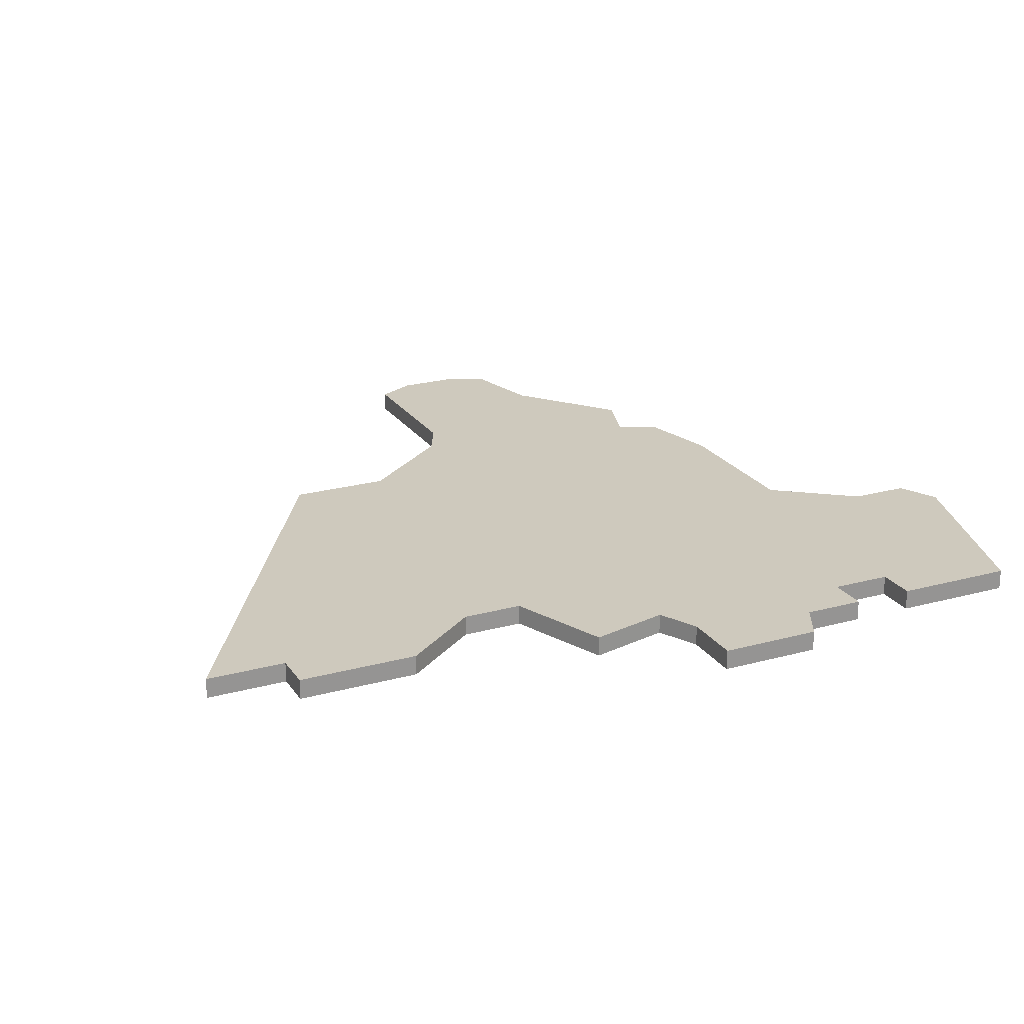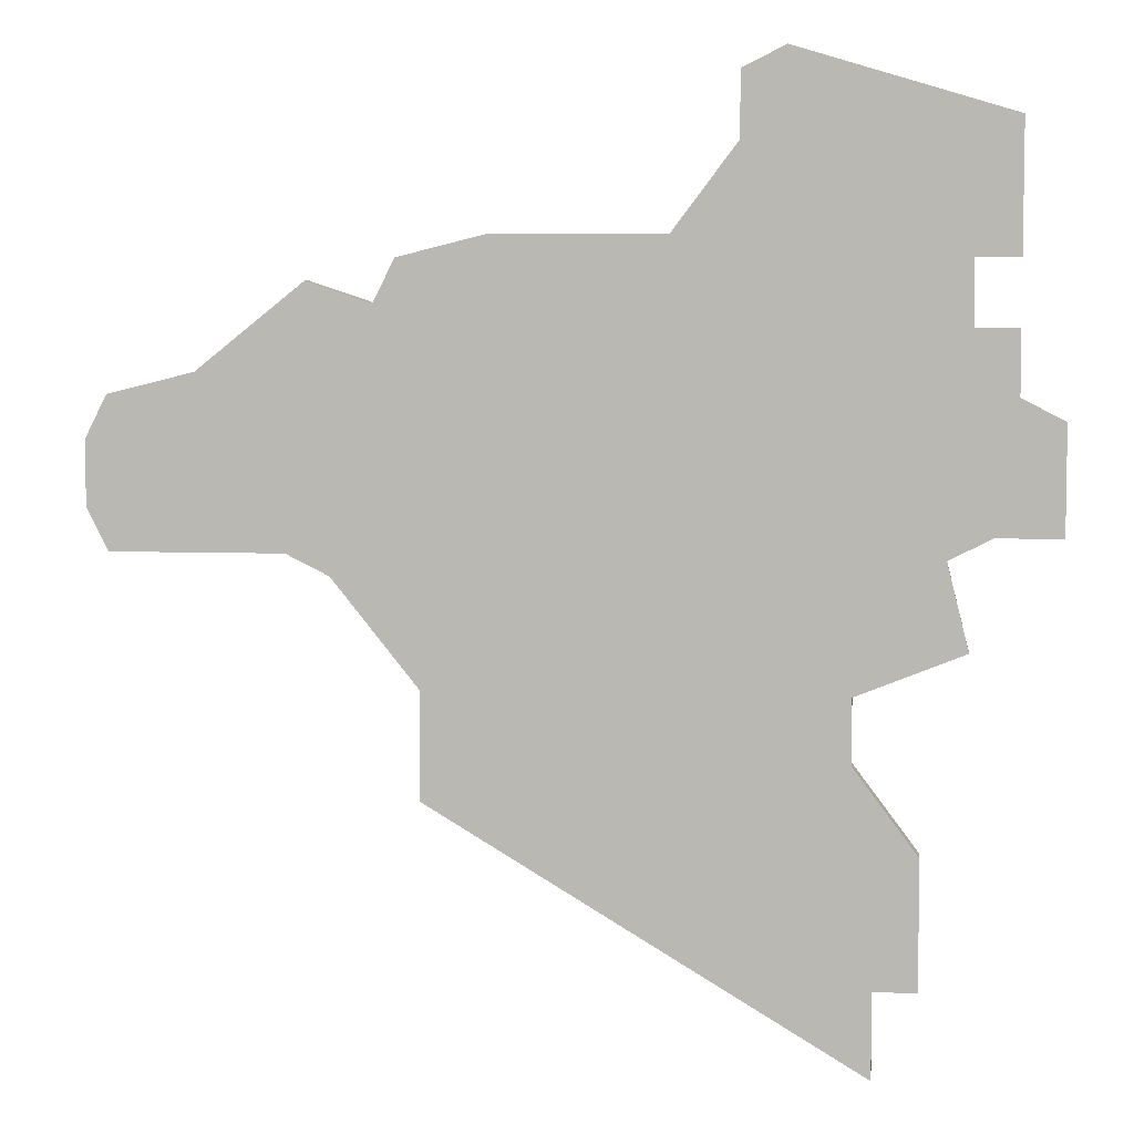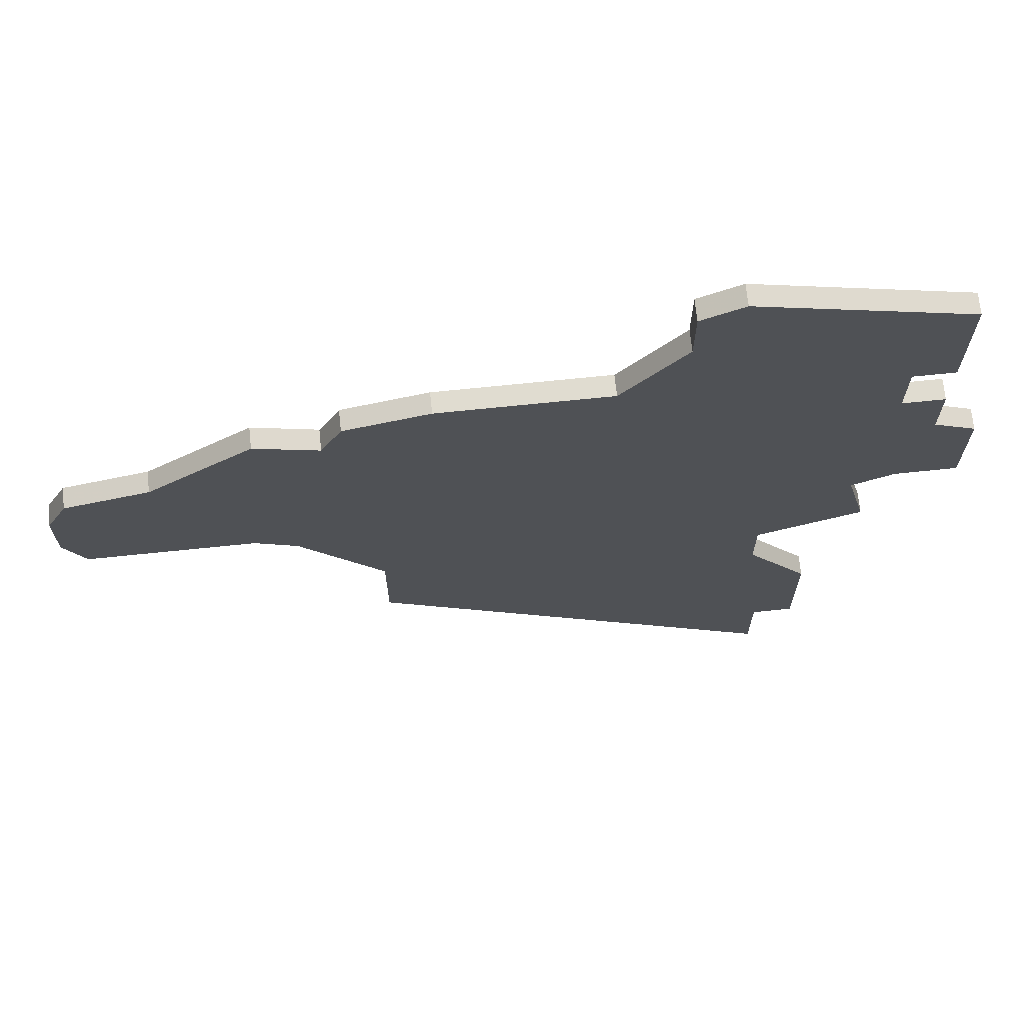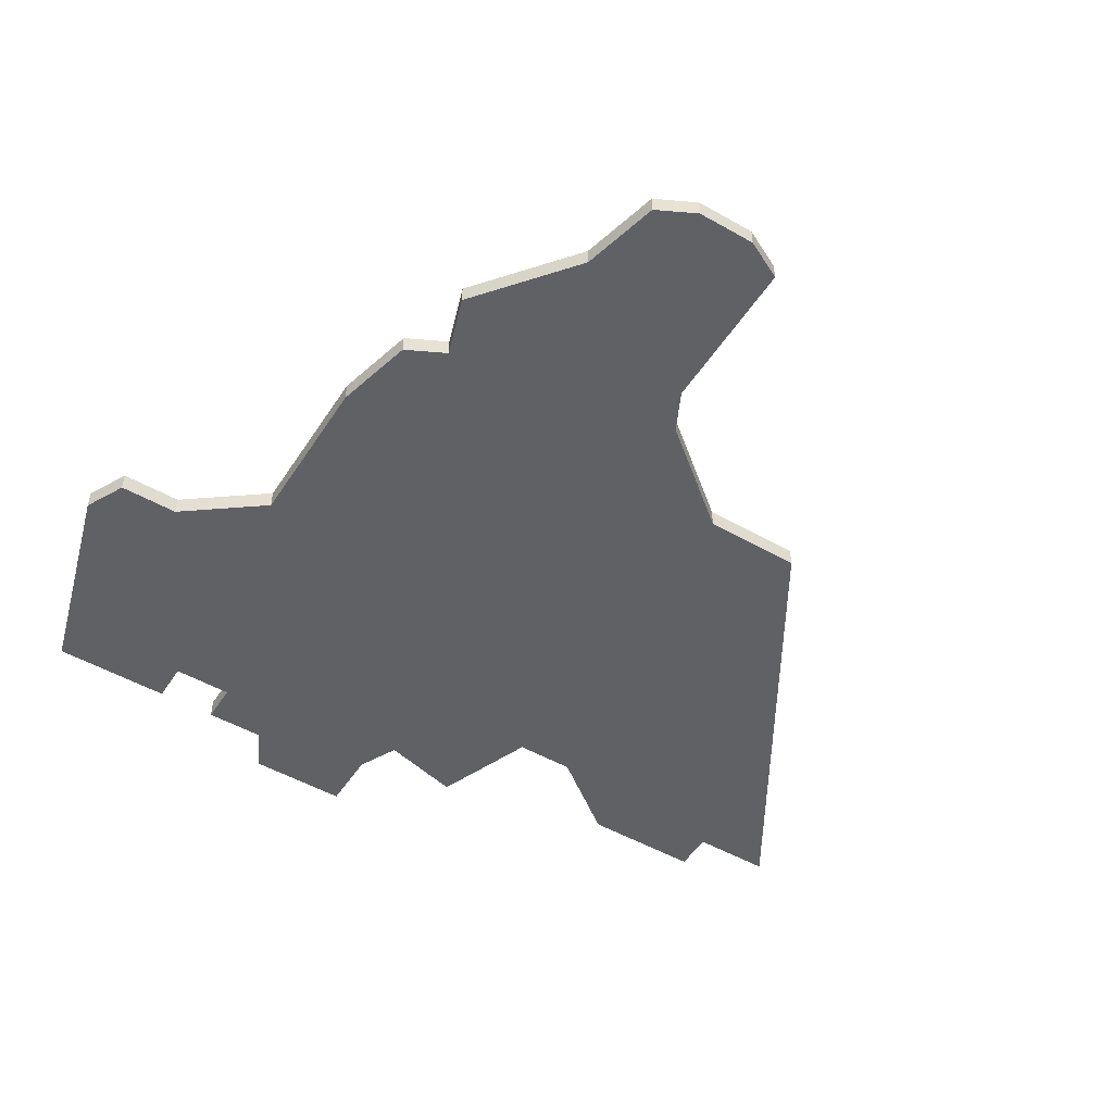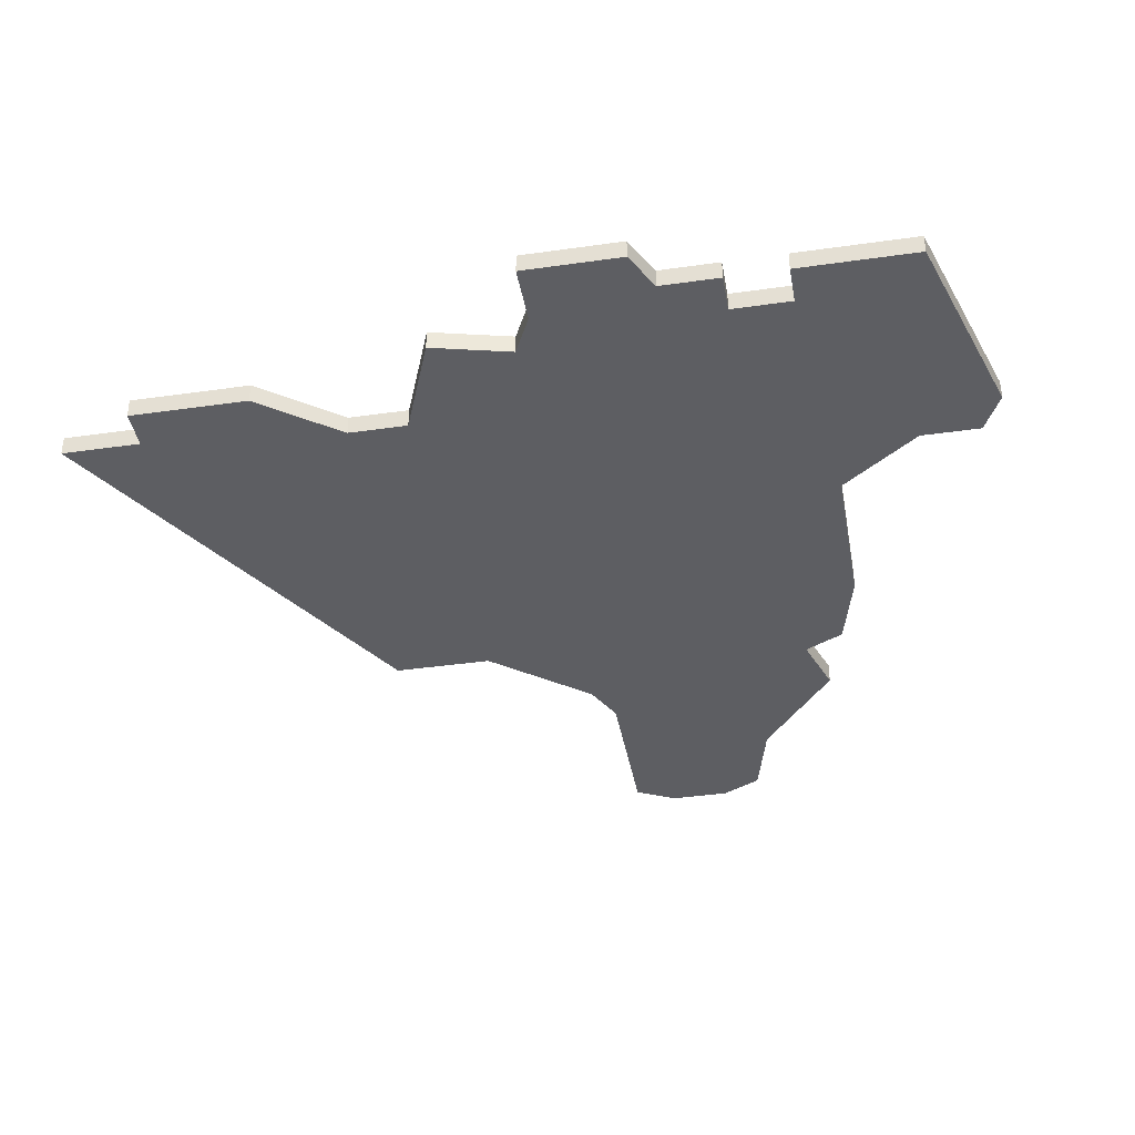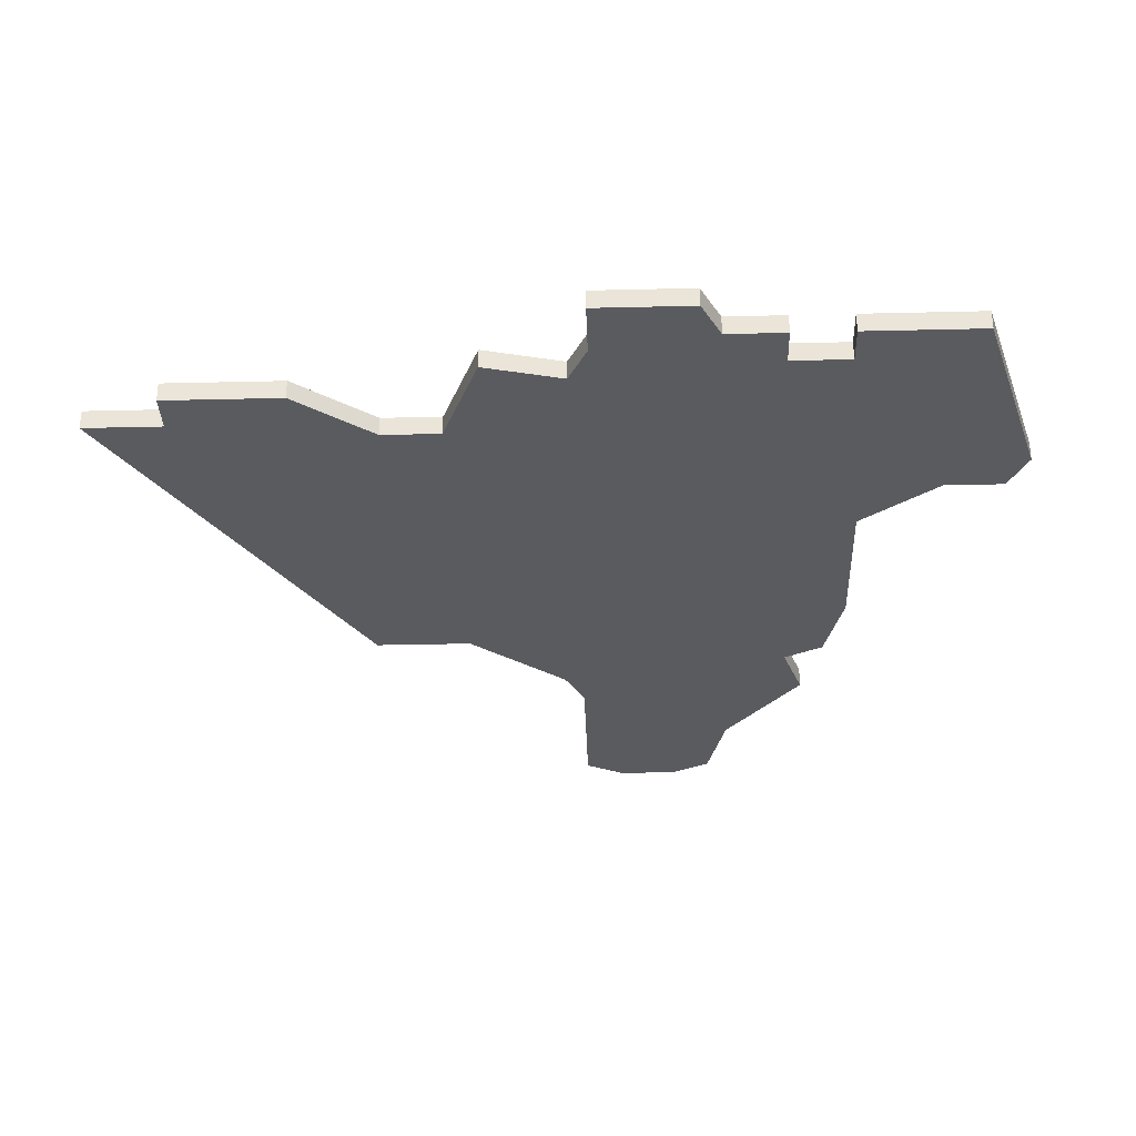
<metadata>
{"format":"obj","ext":"obj","renderer":"f3d","projection":"perspective","resolution":1024,"background":"white","views":[{"elev":22.7,"azim":64.7,"up":"+Z"},{"elev":5.8,"azim":6.8,"up":"+Y"},{"elev":69.7,"azim":-5.9,"up":"+Y"},{"elev":-50.4,"azim":-121.9,"up":"+Z"},{"elev":-39.2,"azim":100.1,"up":"+Z"},{"elev":-33.2,"azim":91.9,"up":"+Z"}]}
</metadata>
<code>
v 2882 -1171 0
v 2882 -1171 1
v 2915 -1179 0
v 2915 -1179 1
v 2890 -1168 0
v 2890 -1168 1
v 2906 -1158 0
v 2906 -1158 1
v 2906 -1161 0
v 2906 -1161 1
v 2914 -1198 0
v 2914 -1198 1
v 2914 -1192 0
v 2914 -1192 1
v 2888 -1180 0
v 2888 -1180 1
v 2912 -1198 0
v 2912 -1198 1
v 2912 -1202 0
v 2912 -1202 1
v 2887 -1167 0
v 2887 -1167 1
v 2920 -1173 0
v 2920 -1173 1
v 2920 -1178 0
v 2920 -1178 1
v 2895 -1165 0
v 2895 -1165 1
v 2903 -1165 0
v 2903 -1165 1
v 2878 -1179 0
v 2878 -1179 1
v 2878 -1172 0
v 2878 -1172 1
v 2911 -1185 0
v 2911 -1185 1
v 2911 -1188 0
v 2911 -1188 1
v 2886 -1179 0
v 2886 -1179 1
v 2877 -1174 0
v 2877 -1174 1
v 2877 -1177 0
v 2877 -1177 1
v 2918 -1166 0
v 2918 -1166 1
v 2918 -1160 0
v 2918 -1160 1
v 2918 -1169 0
v 2918 -1169 1
v 2918 -1172 0
v 2918 -1172 1
v 2917 -1178 0
v 2917 -1178 1
v 2892 -1190 0
v 2892 -1190 1
v 2892 -1185 0
v 2892 -1185 1
v 2908 -1157 0
v 2908 -1157 1
v 2916 -1166 0
v 2916 -1166 1
v 2916 -1183 0
v 2916 -1183 1
v 2916 -1169 0
v 2916 -1169 1
v 2891 -1166 0
v 2891 -1166 1
f 41 1 43
f 33 1 41
f 31 43 1
f 35 57 29
f 1 39 31
f 15 27 57
f 15 39 5
f 21 5 1
f 5 39 1
f 67 27 5
f 15 5 27
f 7 59 9
f 9 59 61
f 61 29 9
f 57 27 29
f 57 37 55
f 55 37 17
f 57 35 37
f 13 17 37
f 19 55 17
f 17 13 11
f 63 35 3
f 29 65 3
f 3 65 51
f 23 53 51
f 65 29 61
f 49 51 65
f 53 3 51
f 61 47 45
f 25 53 23
f 59 47 61
f 3 35 29
f 44 2 42
f 42 2 34
f 2 44 32
f 30 58 36
f 32 40 2
f 58 28 16
f 6 40 16
f 2 6 22
f 2 40 6
f 6 28 68
f 28 6 16
f 10 60 8
f 62 60 10
f 10 30 62
f 30 28 58
f 56 38 58
f 18 38 56
f 38 36 58
f 38 18 14
f 18 56 20
f 12 14 18
f 4 36 64
f 4 66 30
f 52 66 4
f 52 54 24
f 62 30 66
f 66 52 50
f 52 4 54
f 46 48 62
f 24 54 26
f 62 48 60
f 30 36 4
f 42 34 41
f 41 34 33
f 44 42 43
f 43 42 41
f 32 44 31
f 31 44 43
f 40 32 39
f 39 32 31
f 16 40 15
f 15 40 39
f 58 16 57
f 57 16 15
f 56 58 55
f 55 58 57
f 20 56 19
f 19 56 55
f 18 20 17
f 17 20 19
f 12 18 11
f 11 18 17
f 14 12 13
f 13 12 11
f 38 14 37
f 37 14 13
f 36 38 35
f 35 38 37
f 64 36 63
f 63 36 35
f 4 64 3
f 3 64 63
f 54 4 53
f 53 4 3
f 26 54 25
f 25 54 53
f 24 26 23
f 23 26 25
f 52 24 51
f 51 24 23
f 50 52 49
f 49 52 51
f 66 50 65
f 65 50 49
f 62 66 61
f 61 66 65
f 46 62 45
f 45 62 61
f 48 46 47
f 47 46 45
f 60 48 59
f 59 48 47
f 8 60 7
f 7 60 59
f 10 8 9
f 9 8 7
f 30 10 29
f 29 10 9
f 28 30 27
f 27 30 29
f 68 28 67
f 67 28 27
f 6 68 5
f 5 68 67
f 22 6 21
f 21 6 5
f 34 2 33
f 33 2 1
f 2 22 1
f 1 22 21

</code>
